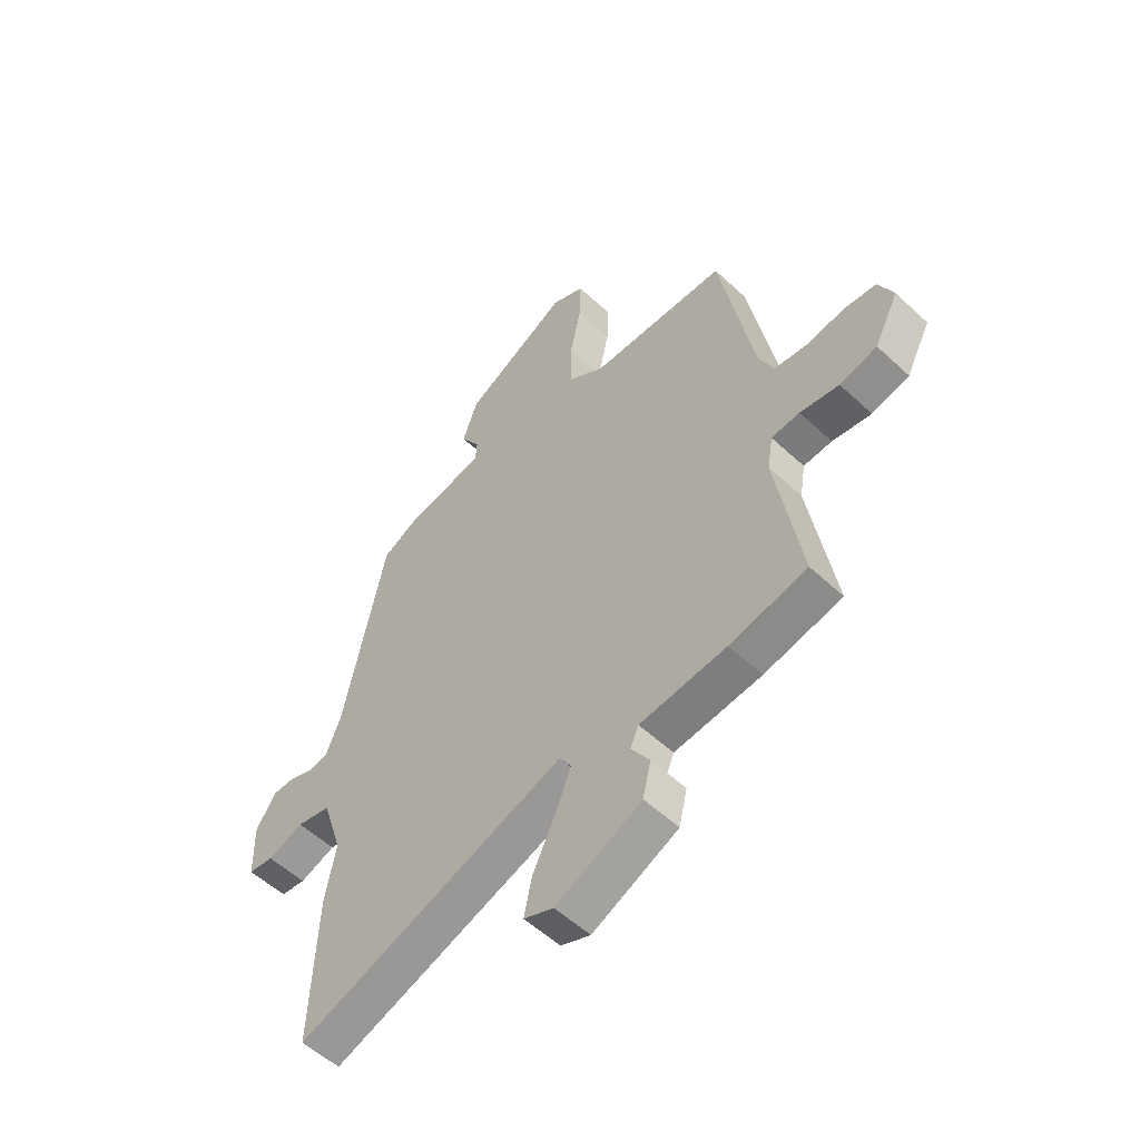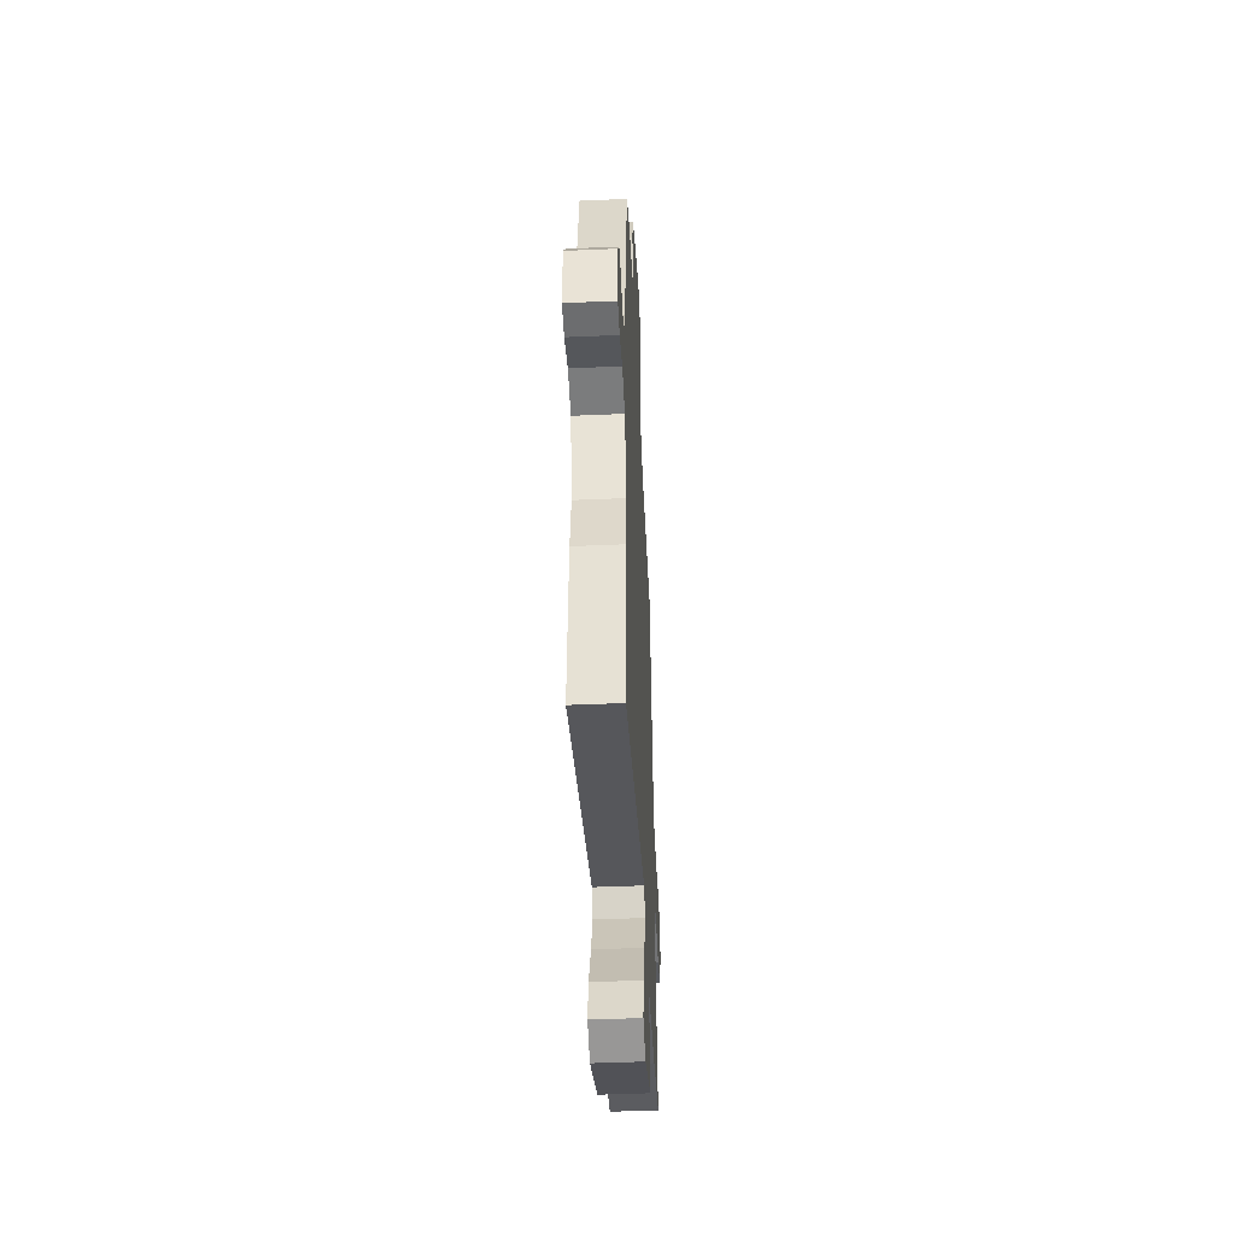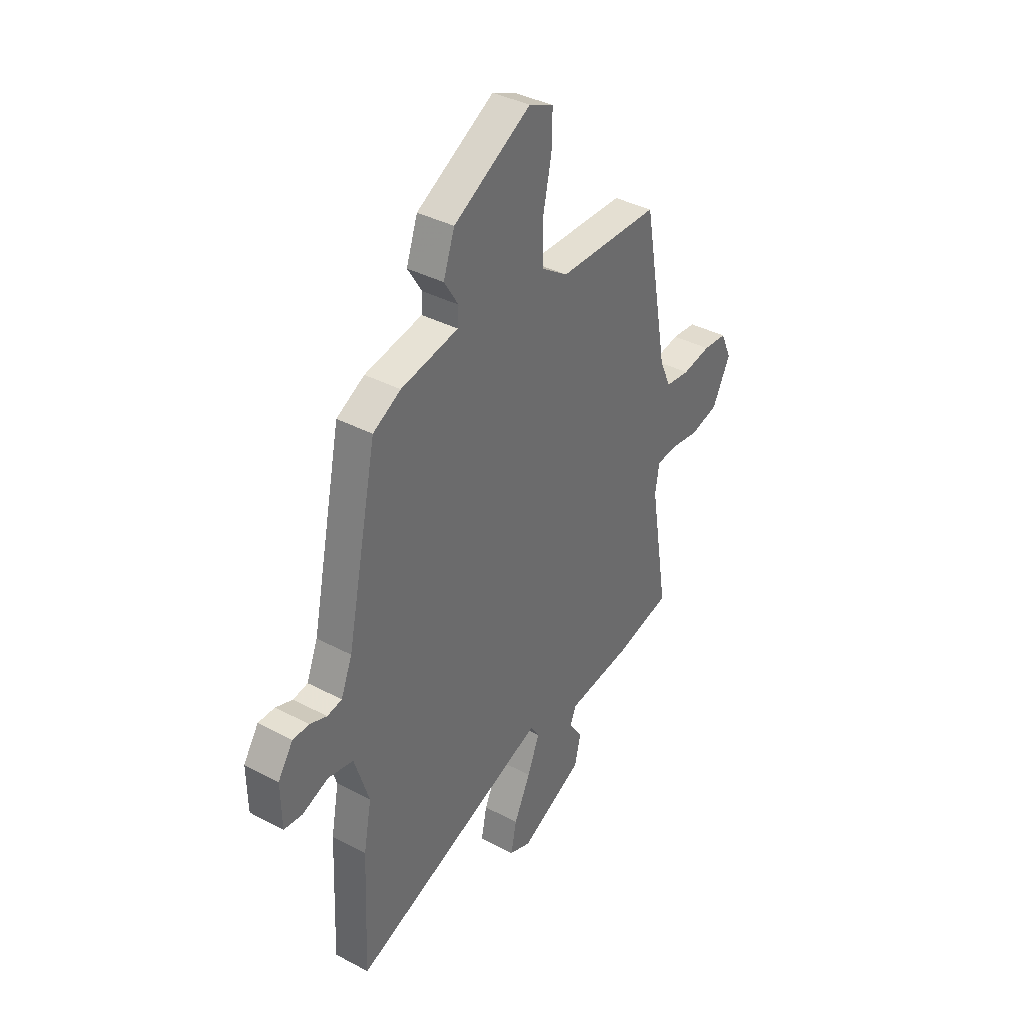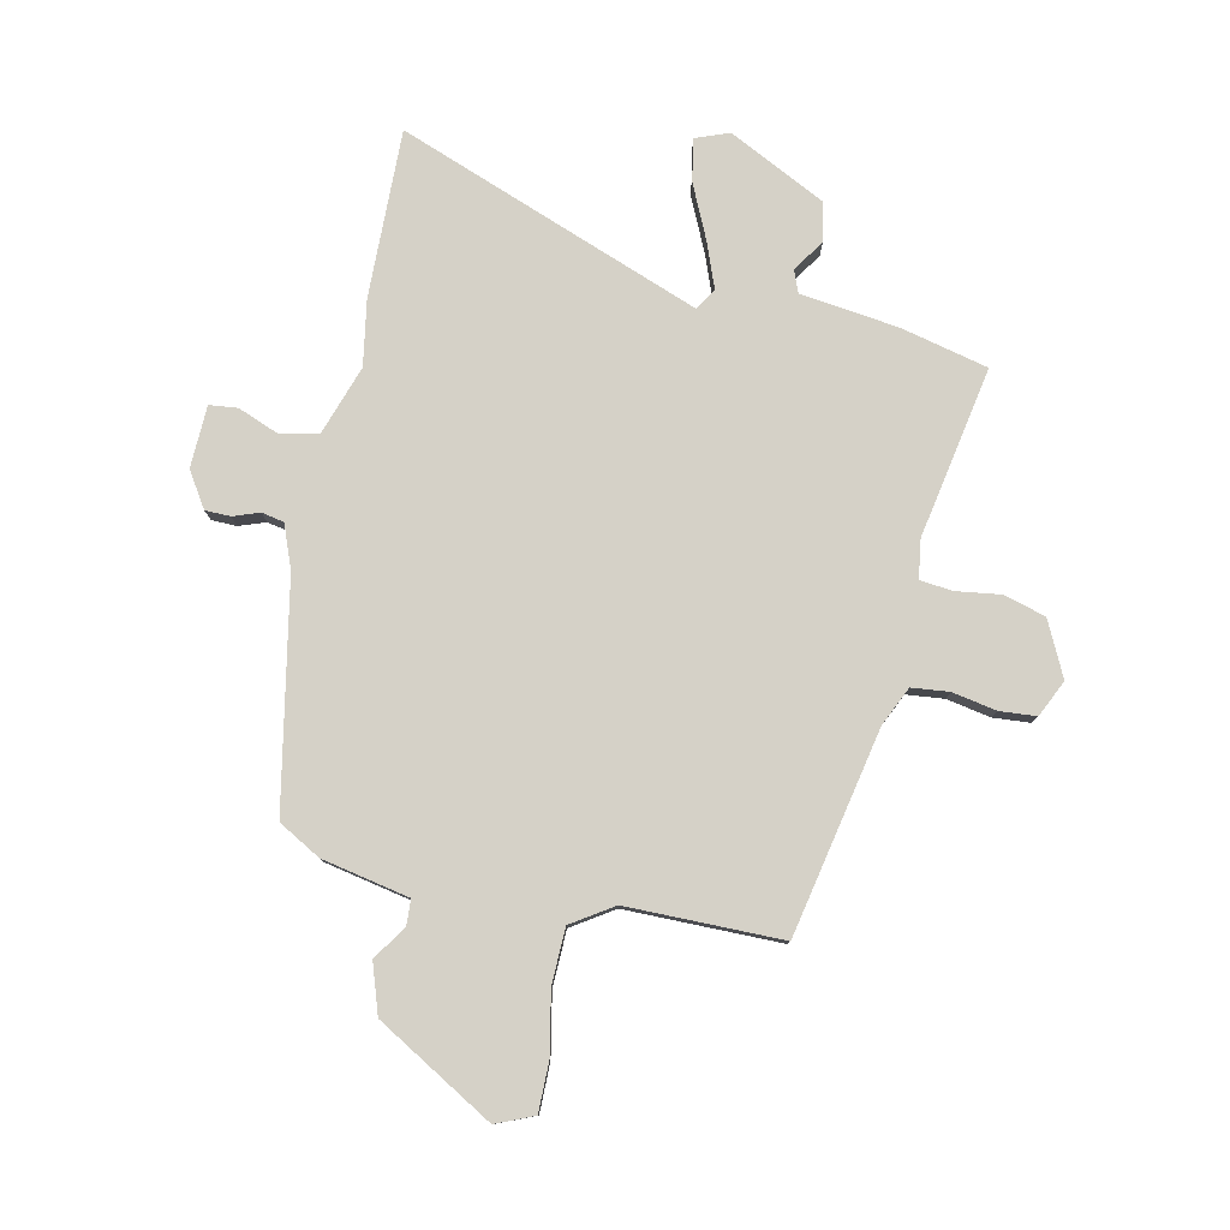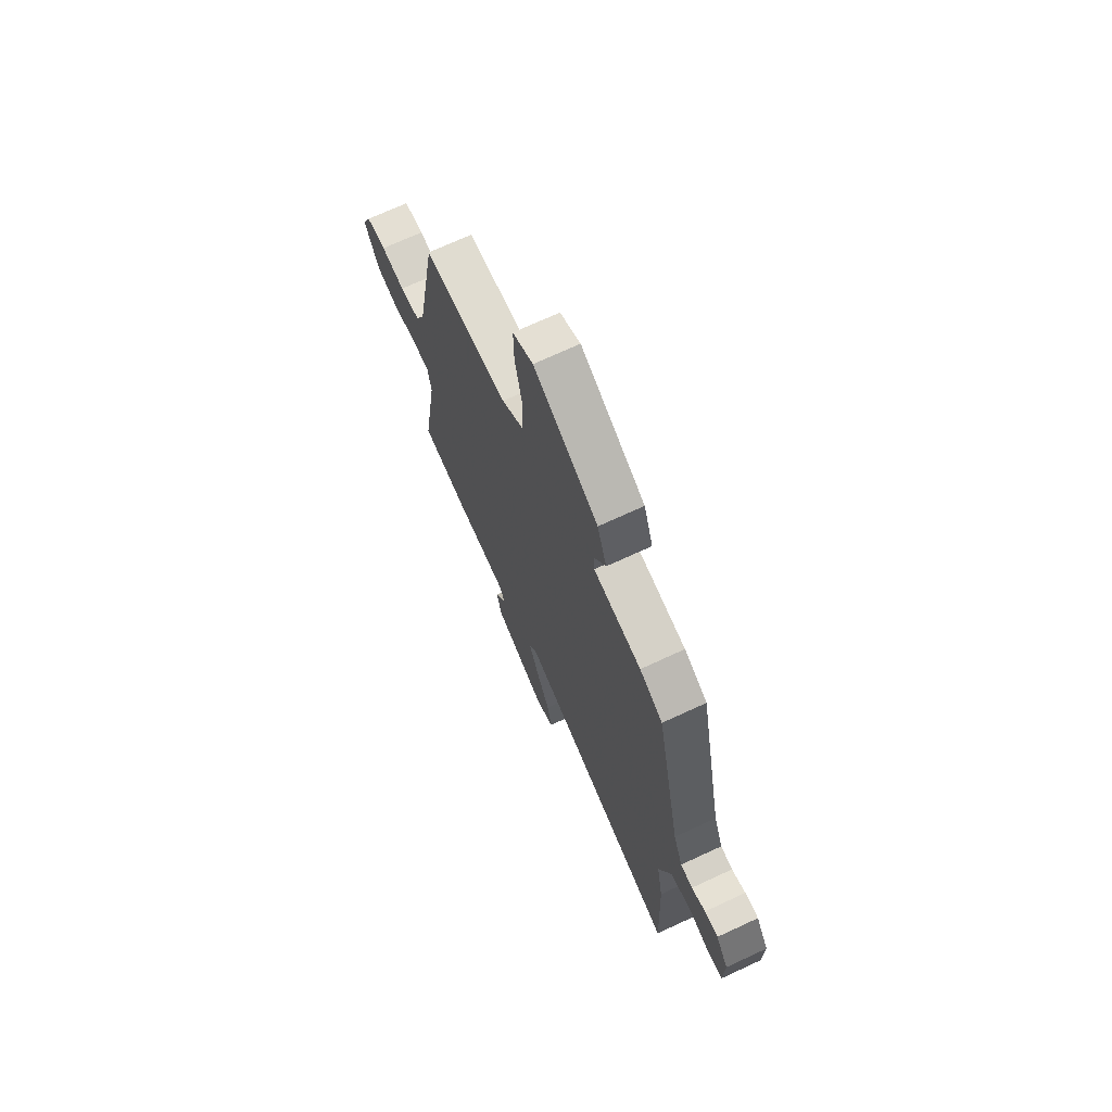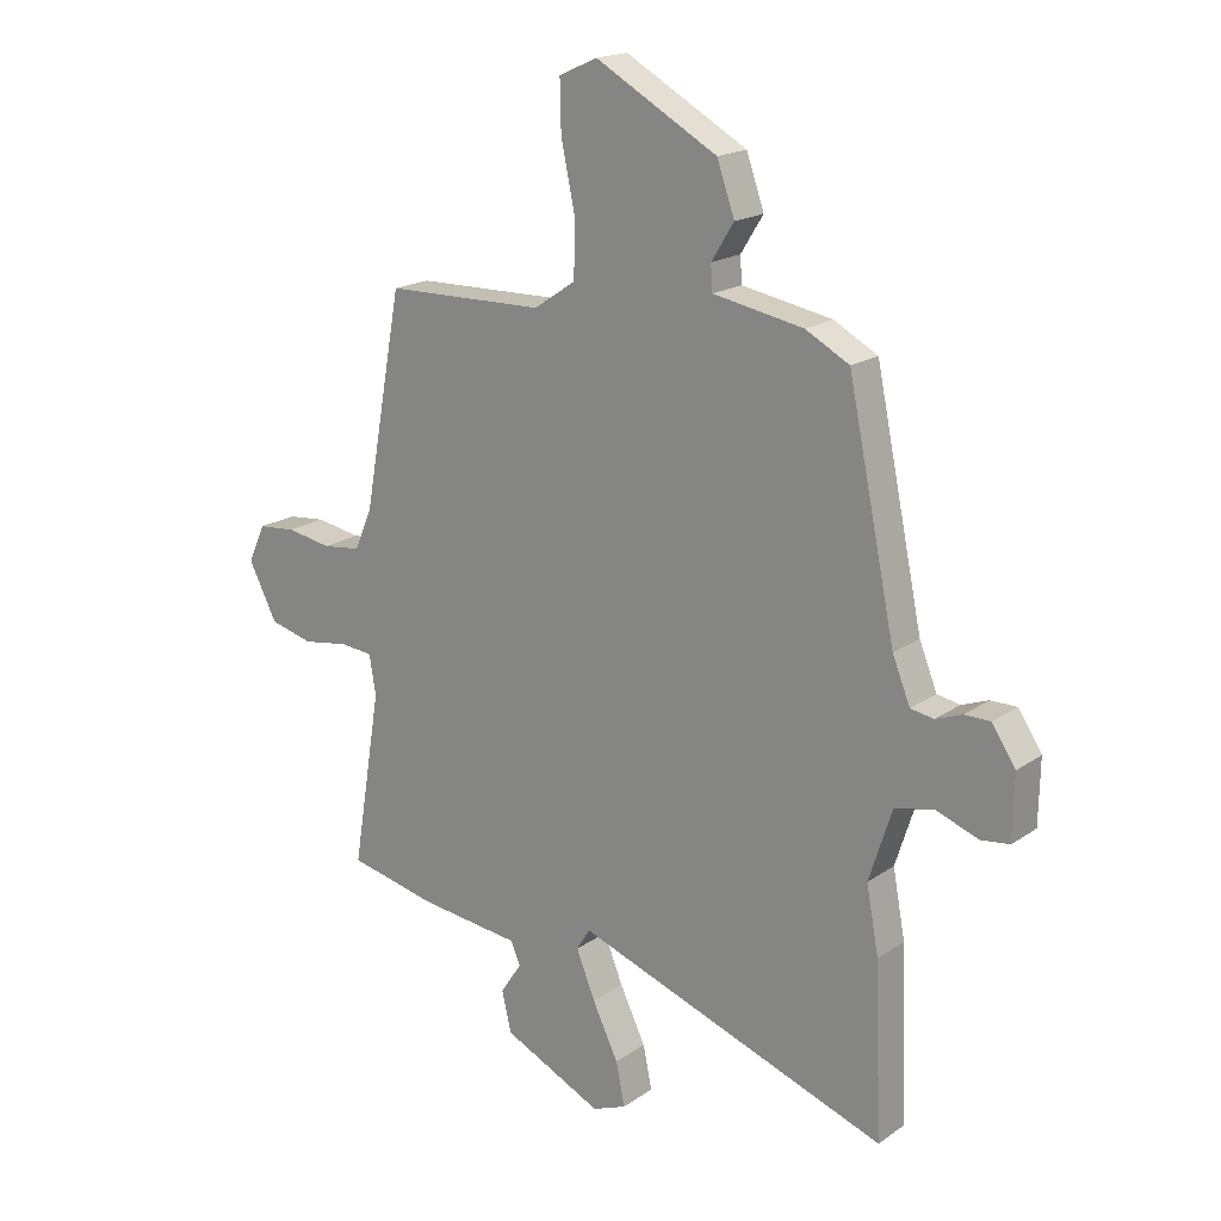
<metadata>
{"format":"obj","ext":"obj","renderer":"f3d","projection":"perspective","resolution":1024,"background":"white","views":[{"elev":-54.6,"azim":45.4,"up":"+Z"},{"elev":-46.9,"azim":-87.2,"up":"+Z"},{"elev":37.7,"azim":-55.9,"up":"+Z"},{"elev":79.3,"azim":13.1,"up":"+Y"},{"elev":70.6,"azim":-114.9,"up":"+Z"},{"elev":18.5,"azim":-142.4,"up":"+Z"}]}
</metadata>
<code>
v 0.388 0.07 0.476
v 0.454 0.07 0.117
v 0.484 0.07 0.049
v 0.549 0.07 0.041
v 0.625 0.07 0.054
v 0.689 0.07 0.048
v 0.718 0.07 -0.016
v 0.67 0.07 -0.11
v 0.596 0.07 -0.129
v 0.519 0.07 -0.117
v 0.463 0.07 -0.122
v 0.452 0.07 -0.189
v 0.501 0.07 -0.486
v 0.349 0.07 -0.519
v 0.178 0.07 -0.538
v 0.162 0.07 -0.576
v 0.198 0.07 -0.631
v 0.182 0.07 -0.699
v 0.013 0.07 -0.779
v -0.045 0.07 -0.756
v -0.03 0.07 -0.683
v 0.014 0.07 -0.592
v 0.046 0.07 -0.513
v 0.023 0.07 -0.476
v -0.507 0.07 -0.663
v -0.495 0.07 -0.372
v -0.474 0.07 -0.26
v -0.513 0.07 -0.138
v -0.58 0.07 -0.124
v -0.65 0.07 -0.15
v -0.699 0.07 -0.144
v -0.701 0.07 -0.036
v -0.661 0.07 0.024
v -0.617 0.07 0.024
v -0.572 0.07 0.007
v -0.533 0.07 0.014
v -0.503 0.07 0.088
v -0.422 0.07 0.476
v -0.348 0.07 0.516
v -0.195 0.07 0.544
v -0.192 0.07 0.587
v -0.23 0.07 0.648
v -0.2 0.07 0.733
v 0.006 0.07 0.848
v 0.071 0.07 0.819
v 0.069 0.07 0.734
v 0.046 0.07 0.626
v 0.047 0.07 0.53
v 0.118 0.07 0.482
v 0.388 0 0.476
v 0.454 0 0.117
v 0.484 0 0.049
v 0.549 0 0.041
v 0.625 0 0.054
v 0.689 0 0.048
v 0.718 0 -0.016
v 0.67 0 -0.11
v 0.596 0 -0.129
v 0.519 0 -0.117
v 0.463 0 -0.122
v 0.452 0 -0.189
v 0.501 0 -0.486
v 0.349 0 -0.519
v 0.178 0 -0.538
v 0.162 0 -0.576
v 0.198 0 -0.631
v 0.182 0 -0.699
v 0.013 0 -0.779
v -0.045 0 -0.756
v -0.03 0 -0.683
v 0.014 0 -0.592
v 0.046 0 -0.513
v 0.023 0 -0.476
v -0.507 0 -0.663
v -0.495 0 -0.372
v -0.474 0 -0.26
v -0.513 0 -0.138
v -0.58 0 -0.124
v -0.65 0 -0.15
v -0.699 0 -0.144
v -0.701 0 -0.036
v -0.661 0 0.024
v -0.617 0 0.024
v -0.572 0 0.007
v -0.533 0 0.014
v -0.503 0 0.088
v -0.422 0 0.476
v -0.348 0 0.516
v -0.195 0 0.544
v -0.192 0 0.587
v -0.23 0 0.648
v -0.2 0 0.733
v 0.006 0 0.848
v 0.071 0 0.819
v 0.069 0 0.734
v 0.046 0 0.626
v 0.047 0 0.53
v 0.118 0 0.482
f 45 46 47
f 44 45 47
f 43 44 47
f 42 43 47
f 41 42 47
f 40 41 47 48
f 40 48 49
f 39 40 49
f 38 39 49
f 37 38 49
f 33 34 35
f 32 33 35
f 31 32 35
f 30 31 35
f 29 30 35
f 28 29 35 36
f 49 1 2
f 37 49 2
f 36 37 2
f 28 36 2
f 27 28 2
f 20 21 22
f 19 20 22
f 18 19 22
f 17 18 22
f 16 17 22
f 15 16 22 23
f 15 23 24
f 14 15 24
f 13 14 24
f 12 13 24
f 8 9 10
f 7 8 10
f 6 7 10
f 5 6 10
f 4 5 10
f 3 4 10 11
f 25 26 27
f 24 25 27
f 12 24 27
f 11 12 27
f 3 11 27
f 2 3 27
f 96 95 94
f 96 94 93
f 96 93 92
f 96 92 91
f 96 91 90
f 97 96 90 89
f 98 97 89
f 98 89 88
f 98 88 87
f 98 87 86
f 84 83 82
f 84 82 81
f 84 81 80
f 84 80 79
f 84 79 78
f 85 84 78 77
f 51 50 98
f 51 98 86
f 51 86 85
f 51 85 77
f 51 77 76
f 71 70 69
f 71 69 68
f 71 68 67
f 71 67 66
f 71 66 65
f 72 71 65 64
f 73 72 64
f 73 64 63
f 73 63 62
f 73 62 61
f 59 58 57
f 59 57 56
f 59 56 55
f 59 55 54
f 59 54 53
f 60 59 53 52
f 76 75 74
f 76 74 73
f 76 73 61
f 76 61 60
f 76 60 52
f 76 52 51
f 1 50 51 2
f 2 51 52 3
f 3 52 53 4
f 4 53 54 5
f 5 54 55 6
f 6 55 56 7
f 7 56 57 8
f 8 57 58 9
f 9 58 59 10
f 10 59 60 11
f 11 60 61 12
f 12 61 62 13
f 13 62 63 14
f 14 63 64 15
f 15 64 65 16
f 16 65 66 17
f 17 66 67 18
f 18 67 68 19
f 19 68 69 20
f 20 69 70 21
f 21 70 71 22
f 22 71 72 23
f 23 72 73 24
f 24 73 74 25
f 25 74 75 26
f 26 75 76 27
f 27 76 77 28
f 28 77 78 29
f 29 78 79 30
f 30 79 80 31
f 31 80 81 32
f 32 81 82 33
f 33 82 83 34
f 34 83 84 35
f 35 84 85 36
f 36 85 86 37
f 37 86 87 38
f 38 87 88 39
f 39 88 89 40
f 40 89 90 41
f 41 90 91 42
f 42 91 92 43
f 43 92 93 44
f 44 93 94 45
f 45 94 95 46
f 46 95 96 47
f 47 96 97 48
f 48 97 98 49
f 49 98 50 1

</code>
